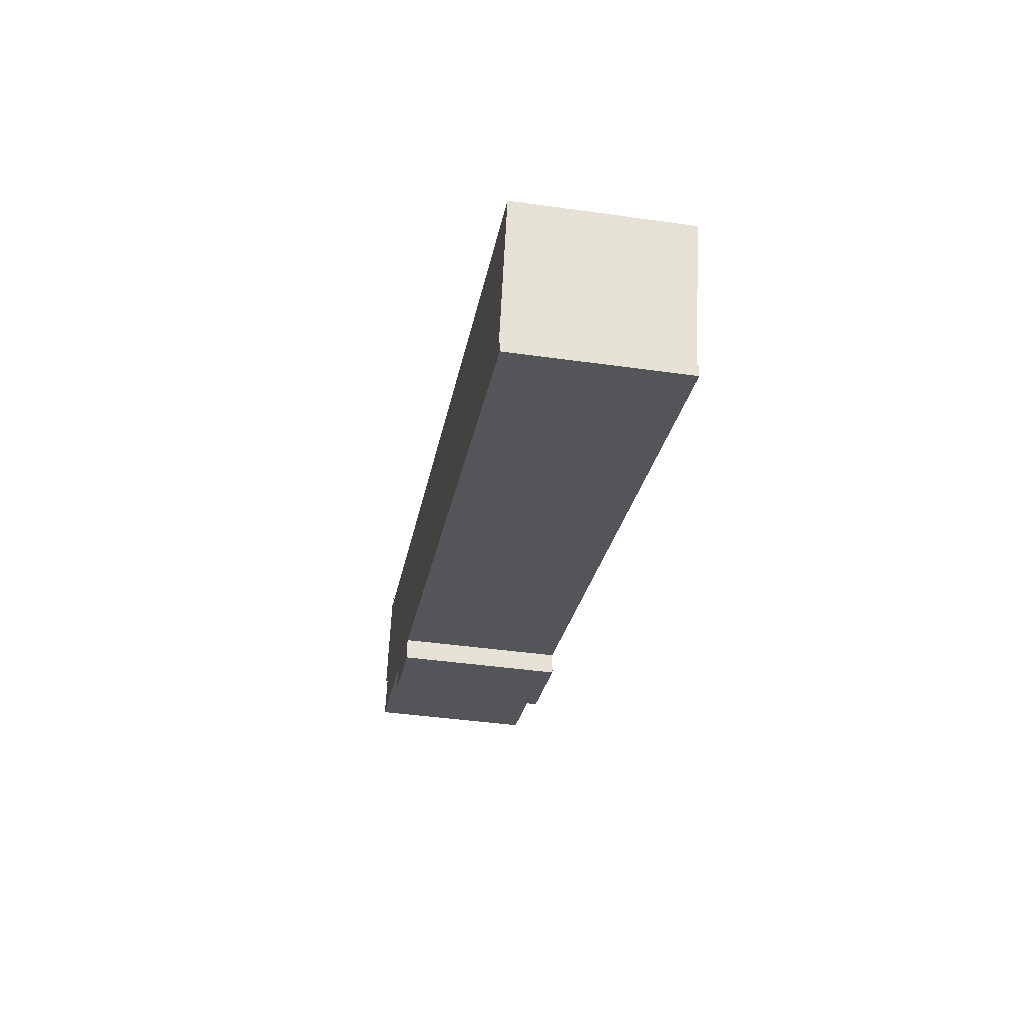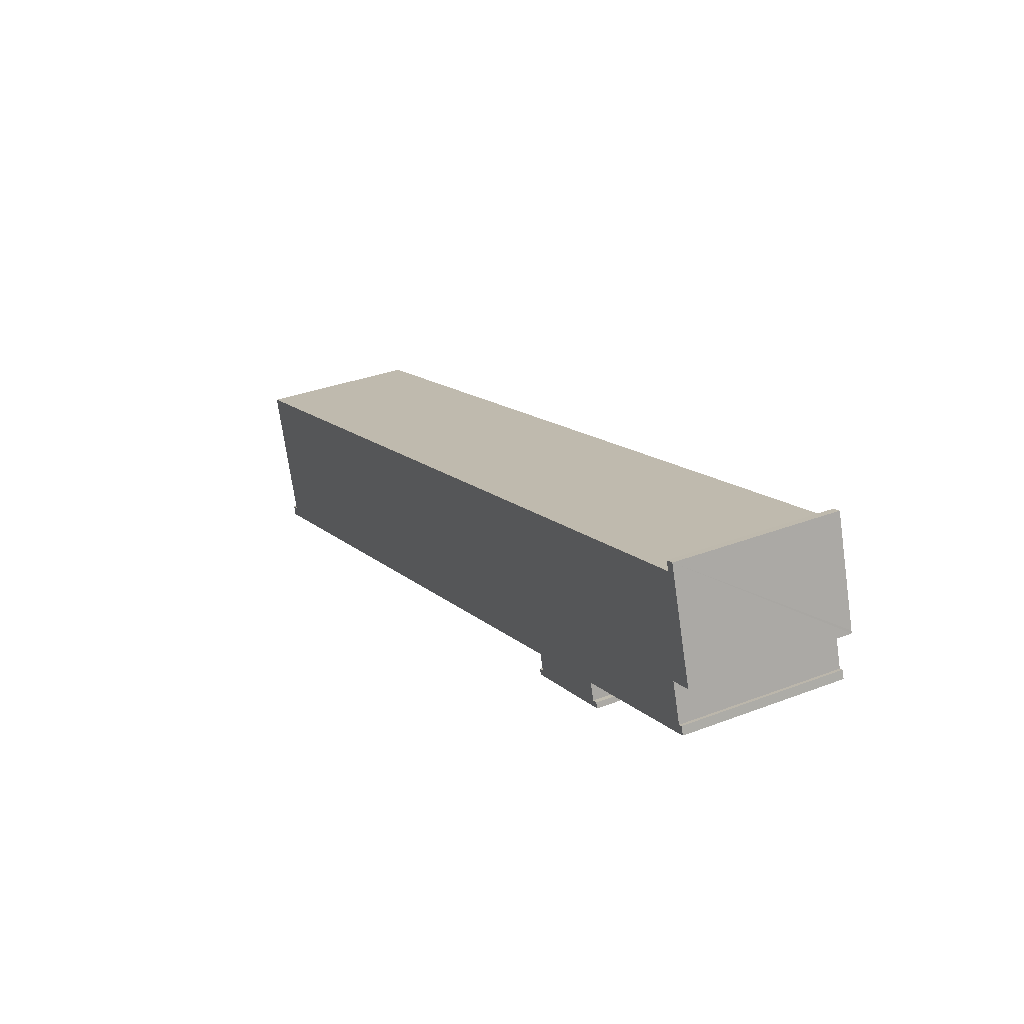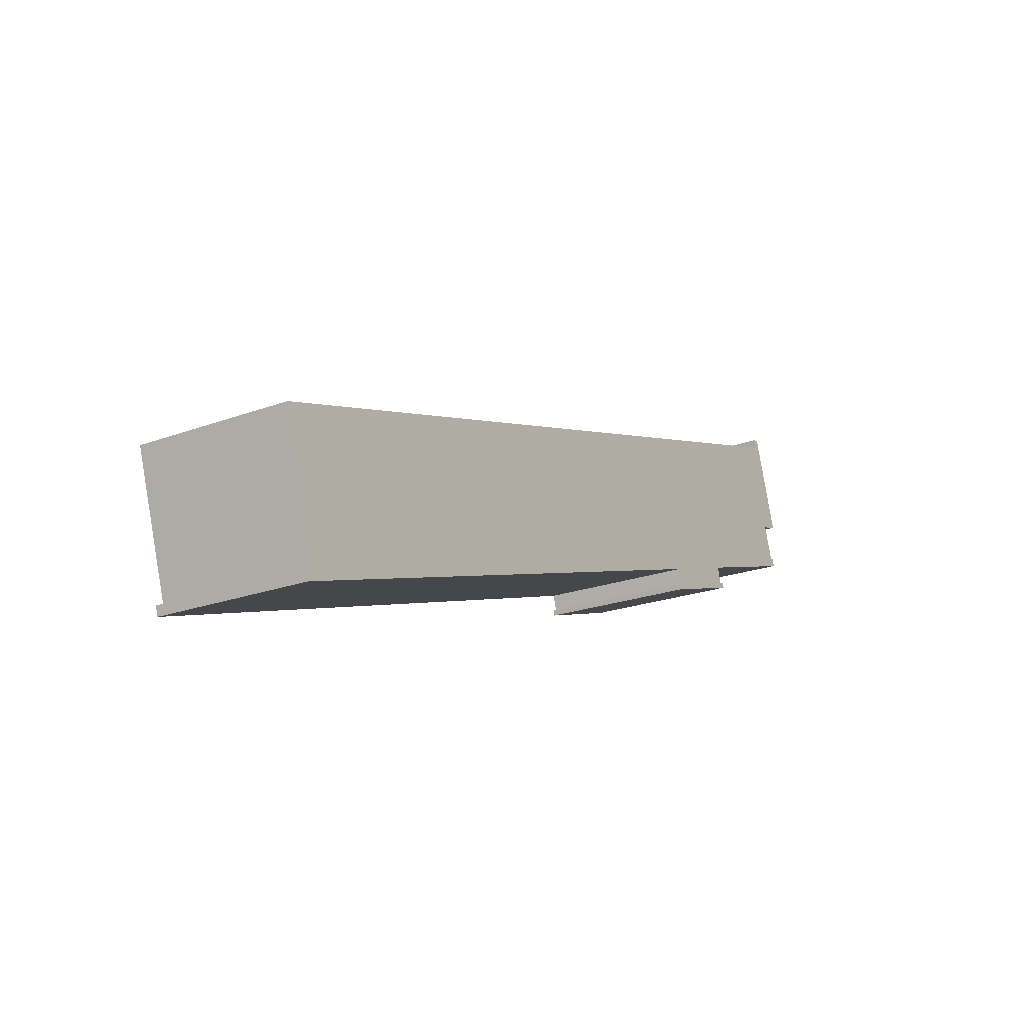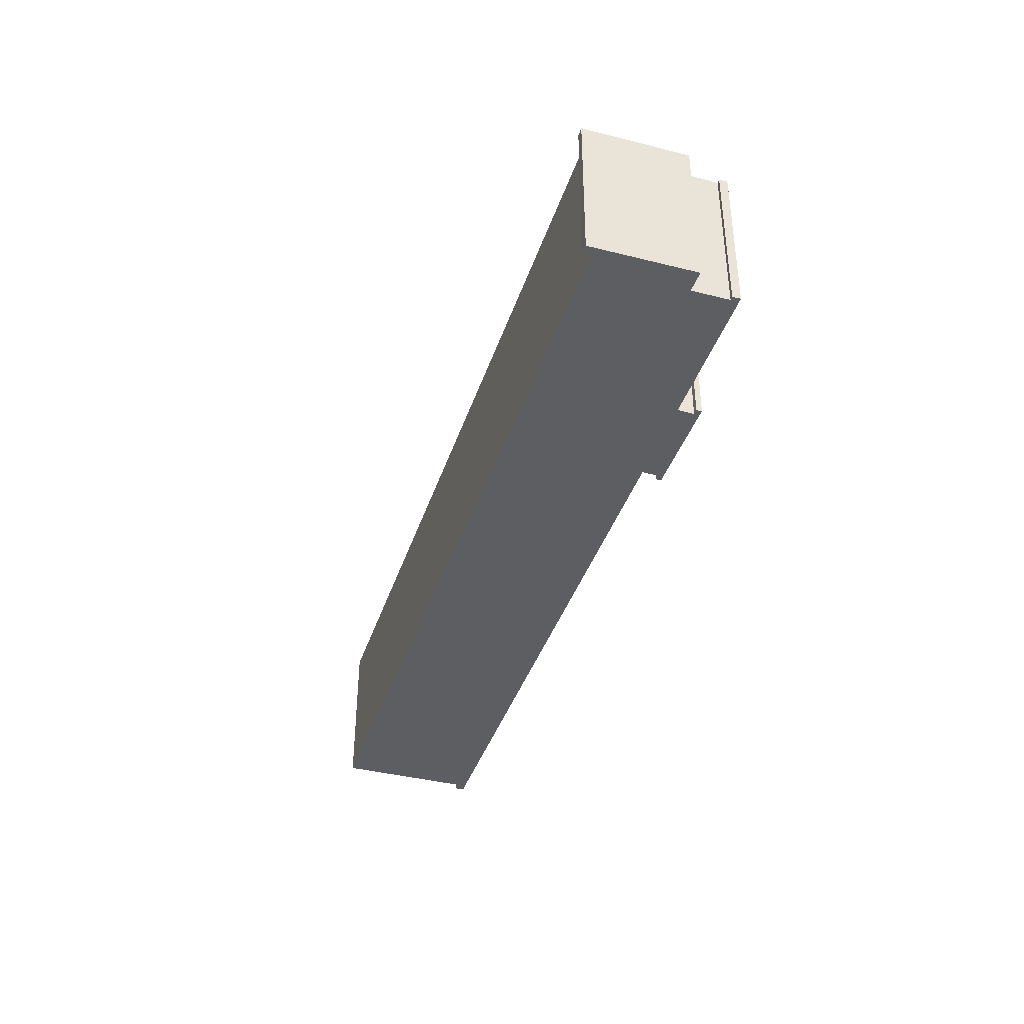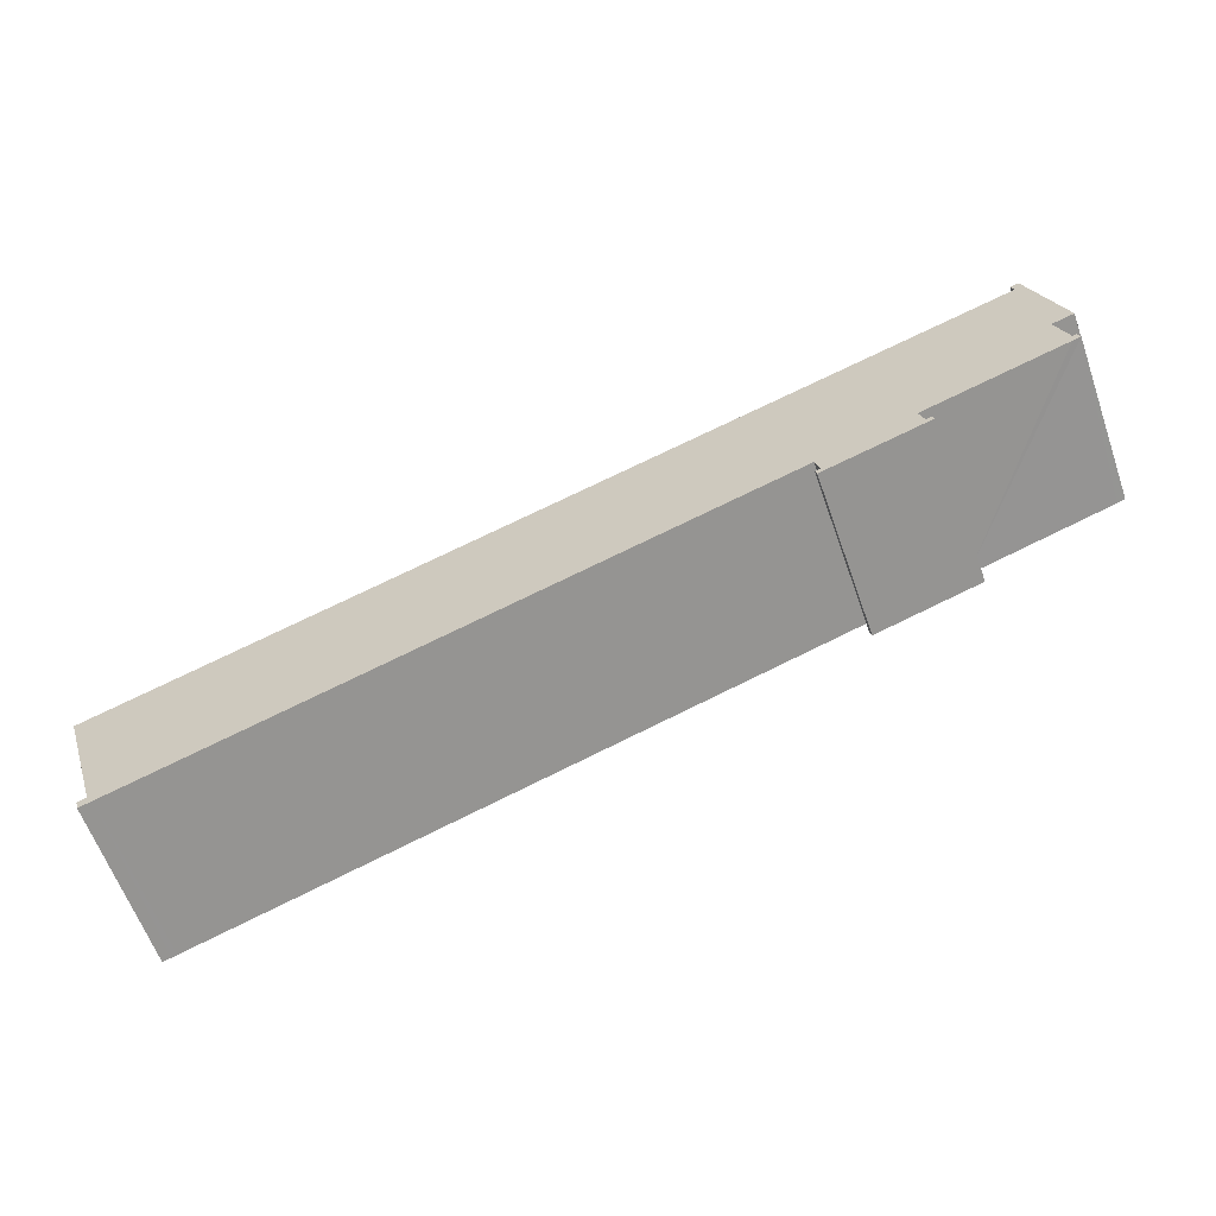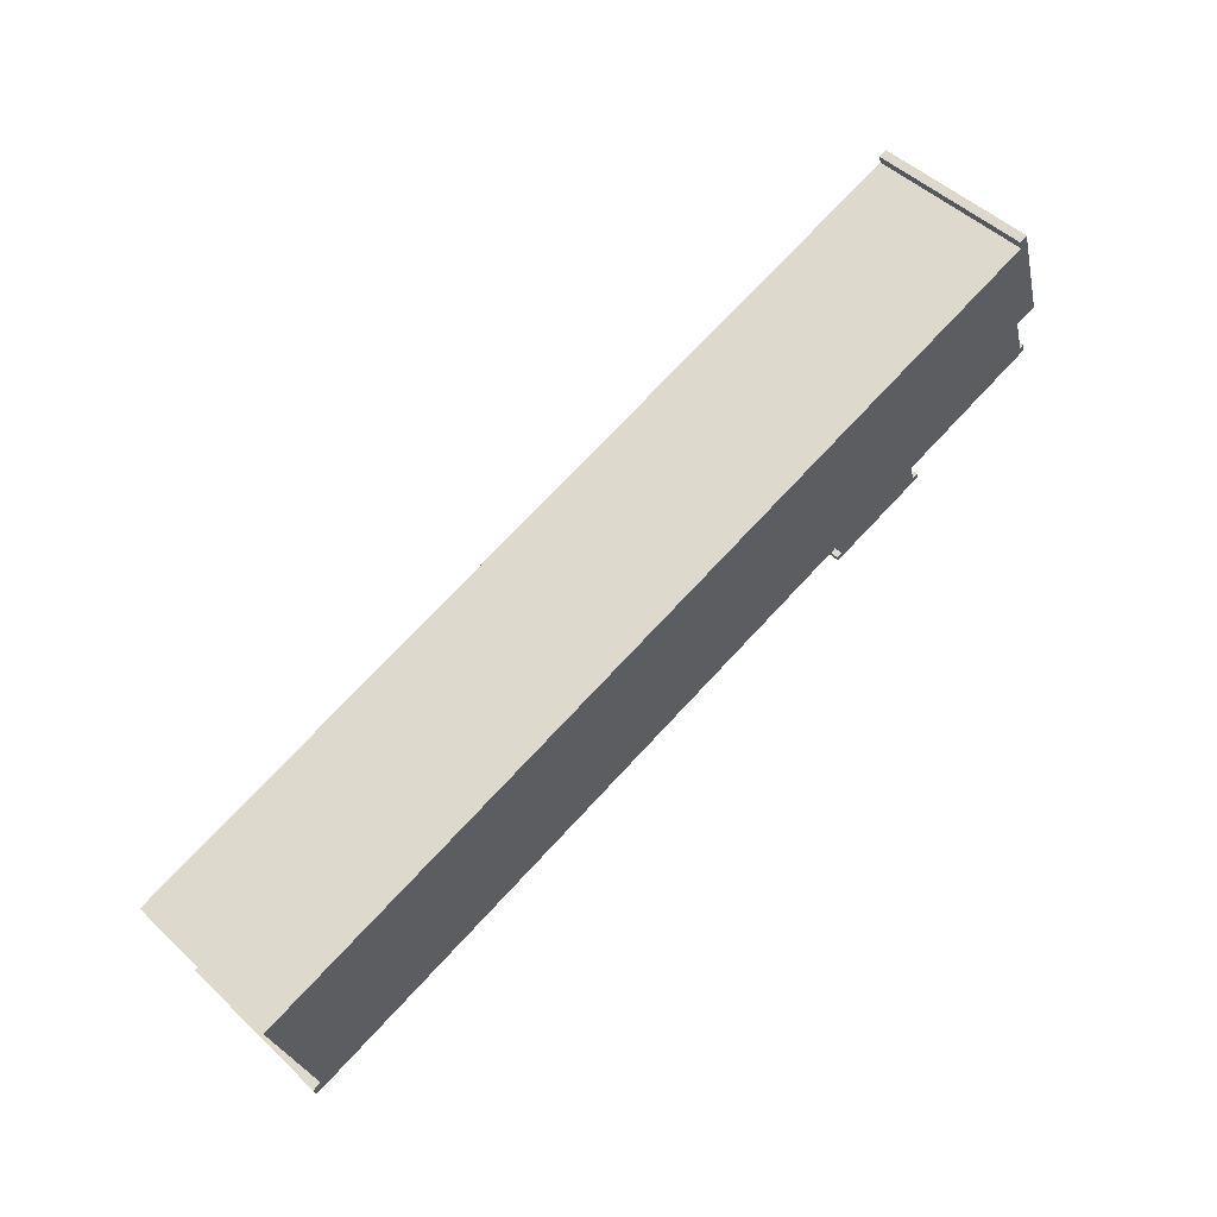
<metadata>
{"format":"obj","ext":"obj","renderer":"f3d","projection":"perspective","resolution":1024,"background":"white","views":[{"elev":-42.3,"azim":-99.6,"up":"+Z"},{"elev":32.8,"azim":62.1,"up":"+Z"},{"elev":-21.8,"azim":-56.8,"up":"+Z"},{"elev":-39.1,"azim":54.9,"up":"+Y"},{"elev":-61.5,"azim":19.4,"up":"+Z"},{"elev":49.9,"azim":-44.1,"up":"+Z"}]}
</metadata>
<code>
v  2.317 11.34 -9.453
v  3.057 11.34 -9.941
v  2.505 11.34 -10.12
v  2.847 11.34 -9.282
v  3.418 11.34 -9.824
v  2.919 11.34 -9.259
v  0 11.34 6.941e-16
v  22.04 11.34 -3.812
v  61.25 11.34 19.61
v  23.5 11.34 -3.339
v  46.68 11.34 4.146
v  53.2 11.34 6.254
v  53.55 11.34 5.083
v  62.38 11.34 12.69
v  63.11 11.34 9.425
v  63.21 11.34 10.08
v  63.4 11.34 9.521
v  63.91 11.34 13.15
v  61.02 11.34 20.22
v  61.6 11.34 20.42
v  63.86 11.34 13.33
v  63.67 11.34 9.614
v  63.48 11.34 10.18
v  63.67 11.34 9.626
v  46.62 11.34 2.887
v  54.05 11.34 4.818
v  46.74 11.34 2.506
v  47 11.34 3.008
v  53.93 11.34 5.199
v  61.02 -1.238e-15 20.22
v  61.6 -1.25e-15 20.42
v  63.21 -6.173e-16 10.08
v  63.48 -6.233e-16 10.18
v  53.55 -3.112e-16 5.083
v  53.93 -3.183e-16 5.199
v  46.62 -1.768e-16 2.887
v  47 -1.842e-16 3.008
v  2.317 5.788e-16 -9.453
v  2.919 5.669e-16 -9.259
v  2.847 5.684e-16 -9.282
v  0 0 0
v  61.25 -1.201e-15 19.61
v  63.91 -8.055e-16 13.15
v  63.86 -8.162e-16 13.33
v  62.38 -7.768e-16 12.69
v  63.67 -5.887e-16 9.614
v  63.67 -5.894e-16 9.626
v  53.2 -3.829e-16 6.254
v  54.05 -2.95e-16 4.818
v  63.11 -5.771e-16 9.425
v  63.4 -5.83e-16 9.521
v  46.74 -1.534e-16 2.506
v  46.68 -2.539e-16 4.146
v  23.5 2.045e-16 -3.339
v  22.04 2.334e-16 -3.812
v  3.418 6.015e-16 -9.824
v  3.057 6.087e-16 -9.941
v  2.505 6.196e-16 -10.12
g defaultobject
f 1 2 3
f 2 1 4
f 2 4 5
f 5 4 6
f 5 6 7
f 5 7 8
f 8 7 9
f 8 9 10
f 10 9 11
f 11 9 12
f 11 12 13
f 12 9 14
f 12 14 15
f 15 14 16
f 15 16 17
f 14 9 18
f 18 9 19
f 18 19 20
f 18 20 21
f 16 22 17
f 22 16 23
f 22 23 24
f 25 26 27
f 26 25 28
f 26 28 11
f 26 11 13
f 26 13 29
f 30 20 19
f 20 30 31
f 32 23 16
f 23 32 33
f 34 29 13
f 29 34 35
f 36 28 25
f 28 36 37
f 38 4 1
f 4 38 6
f 6 38 39
f 39 38 40
f 41 9 7
f 9 41 42
f 31 21 20
f 21 31 18
f 18 31 43
f 43 31 44
f 45 16 14
f 16 45 32
f 33 24 23
f 24 33 22
f 22 33 46
f 46 33 47
f 48 13 12
f 13 48 34
f 35 26 29
f 26 35 49
f 43 14 18
f 14 43 45
f 46 17 22
f 17 46 15
f 15 46 12
f 12 46 50
f 12 50 48
f 50 46 51
f 49 27 26
f 27 49 52
f 53 10 11
f 10 53 54
f 10 54 8
f 8 54 5
f 5 54 55
f 5 55 56
f 5 56 2
f 2 56 3
f 3 56 57
f 3 57 58
f 52 25 27
f 25 52 36
f 37 11 28
f 11 37 53
f 58 1 3
f 1 58 38
f 39 7 6
f 7 39 41
f 42 19 9
f 19 42 30
f 57 38 58
f 38 57 40
f 40 57 39
f 39 57 56
f 52 37 36
f 37 52 49
f 37 49 53
f 53 49 34
f 34 49 35
f 50 32 45
f 32 50 51
f 32 51 33
f 33 51 46
f 33 46 47
f 39 42 41
f 42 39 56
f 42 56 55
f 42 55 54
f 42 54 53
f 42 53 48
f 48 53 34
f 42 48 45
f 45 48 50
f 42 45 43
f 42 43 31
f 31 43 44
f 31 30 42

</code>
